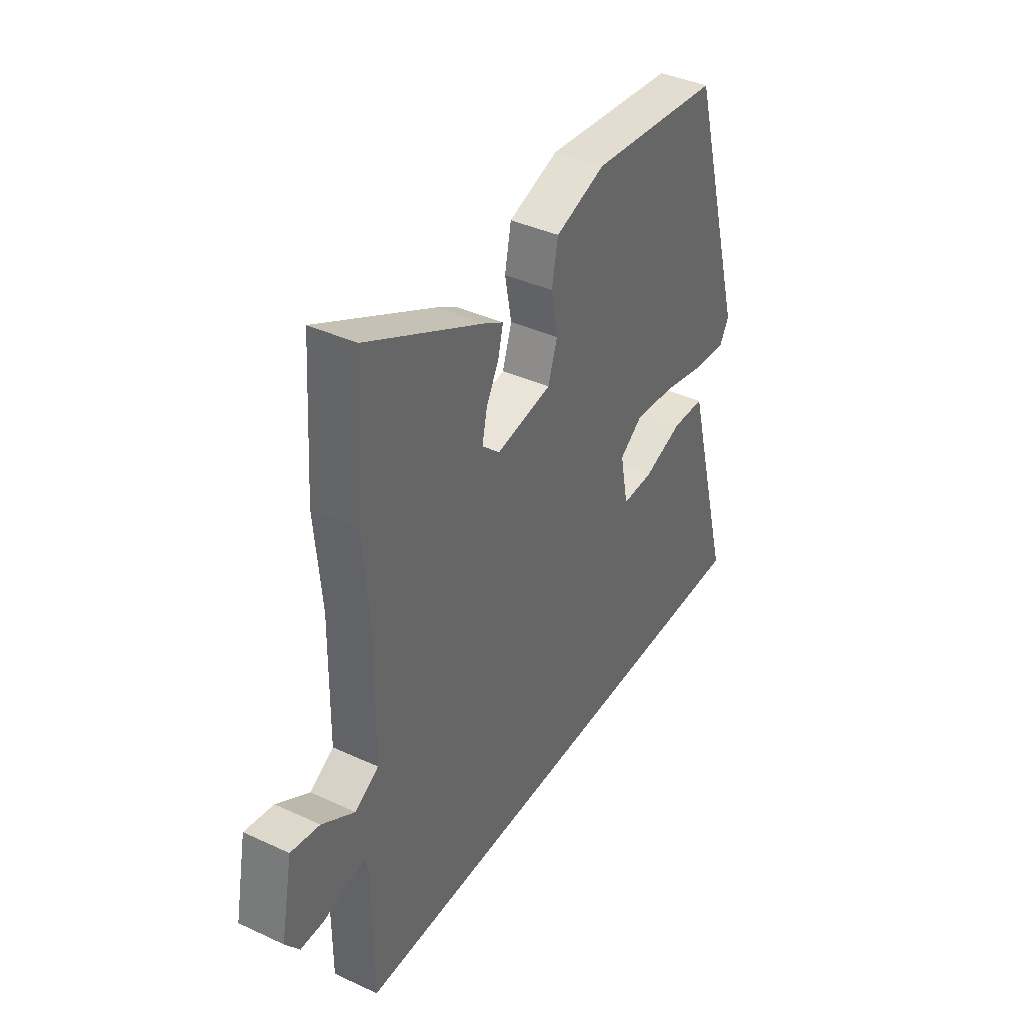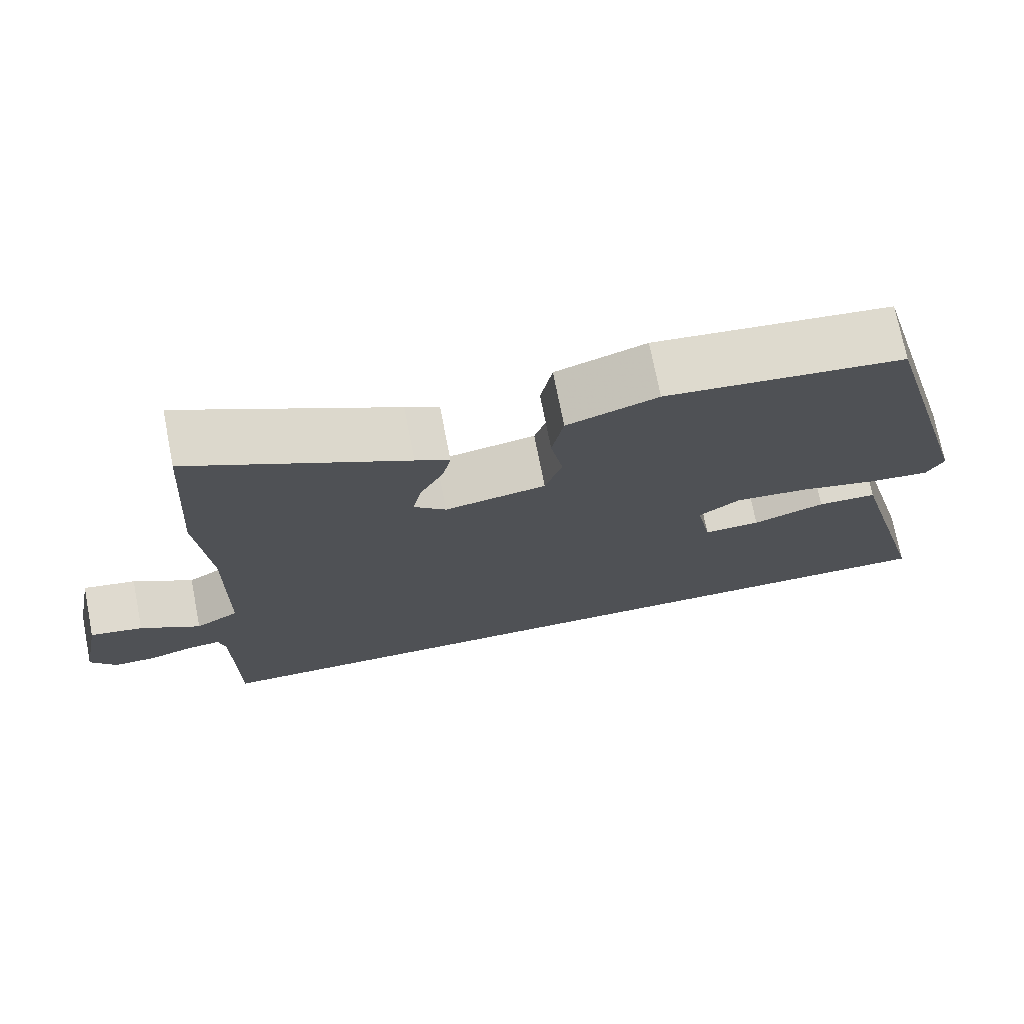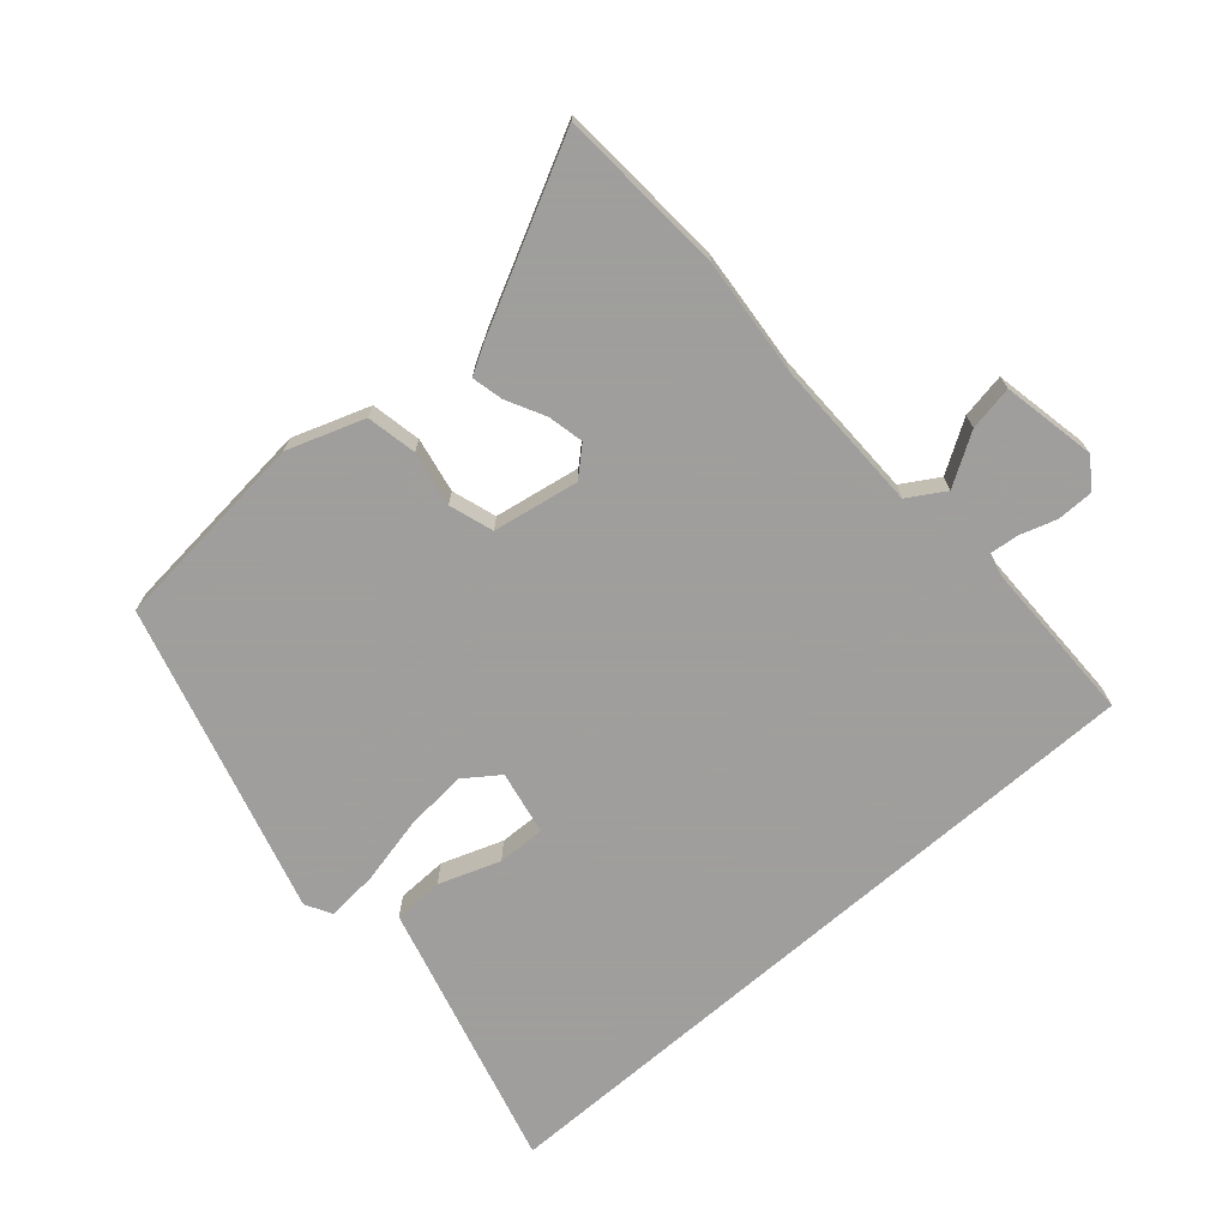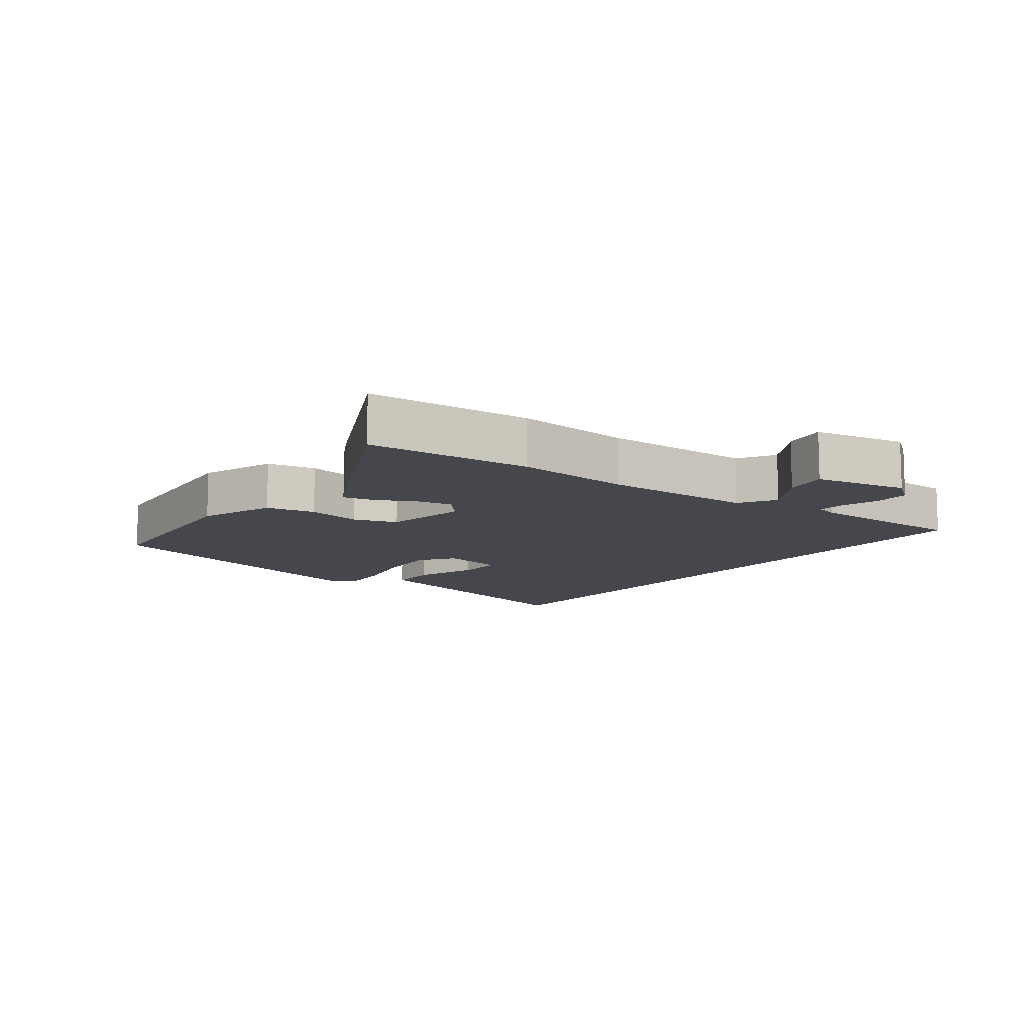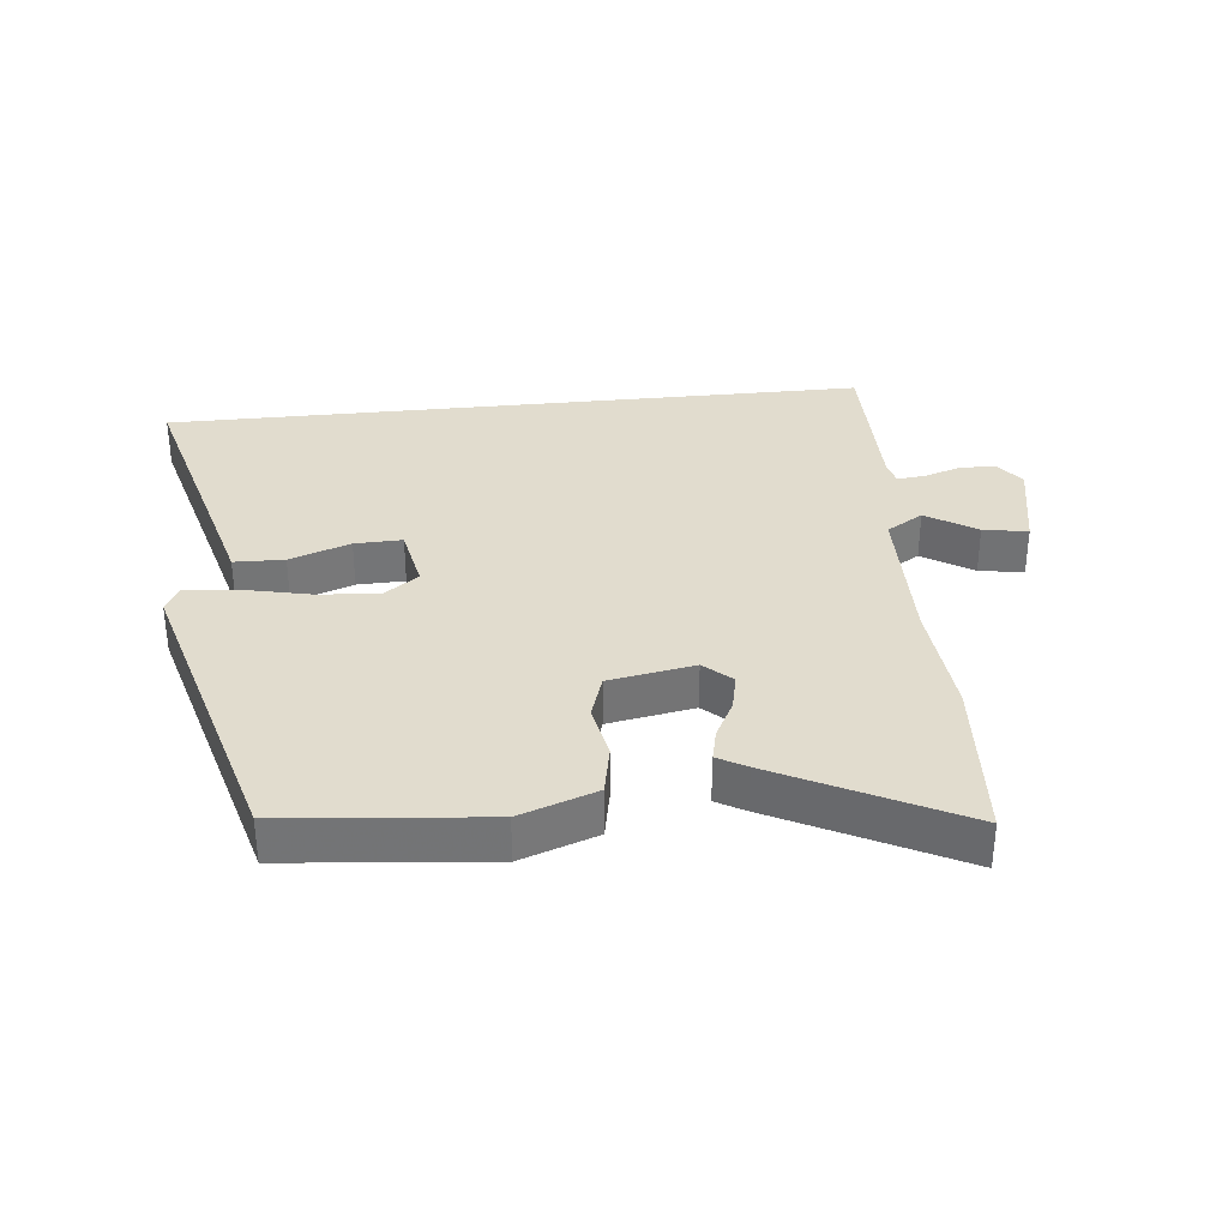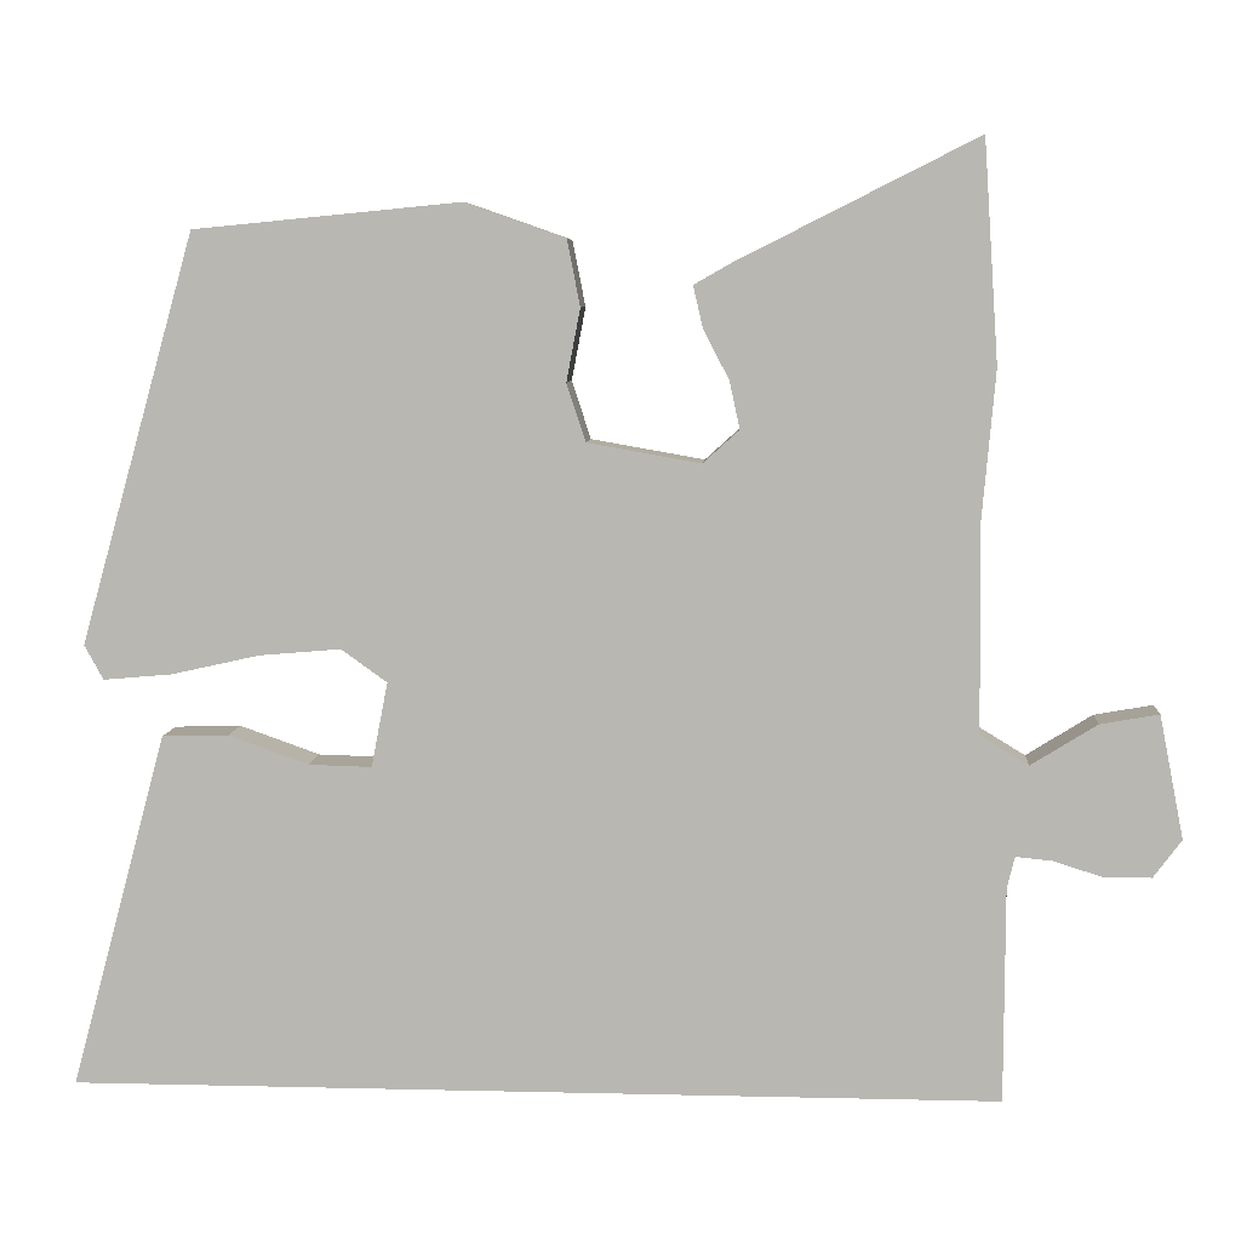
<metadata>
{"format":"obj","ext":"obj","renderer":"f3d","projection":"perspective","resolution":1024,"background":"white","views":[{"elev":39.4,"azim":120.0,"up":"+Z"},{"elev":73.0,"azim":168.9,"up":"+Z"},{"elev":-71.1,"azim":41.1,"up":"+Y"},{"elev":-11.0,"azim":53.0,"up":"+Y"},{"elev":34.0,"azim":-6.0,"up":"+Y"},{"elev":6.9,"azim":4.1,"up":"+Z"}]}
</metadata>
<code>
v -0.548 0.07 -0.5
v -0.465 0.07 -0.193
v -0.437 0.07 -0.088
v -0.36 0.07 -0.086
v -0.267 0.07 -0.119
v -0.194 0.07 -0.121
v -0.175 0.07 -0.023
v -0.228 0.07 0.015
v -0.322 0.07 0.007
v -0.425 0.07 -0.016
v -0.504 0.07 -0.023
v -0.526 0.07 0.017
v -0.393 0.07 0.49
v -0.085 0.07 0.52
v 0.032 0.07 0.479
v 0.047 0.07 0.403
v 0.031 0.07 0.319
v 0.053 0.07 0.252
v 0.184 0.07 0.229
v 0.226 0.07 0.267
v 0.214 0.07 0.322
v 0.184 0.07 0.38
v 0.173 0.07 0.428
v 0.217 0.07 0.453
v 0.494 0.07 0.593
v 0.511 0.07 0.337
v 0.495 0.07 0.158
v 0.498 0.07 -0.076
v 0.554 0.07 -0.11
v 0.631 0.07 -0.062
v 0.699 0.07 -0.05
v 0.727 0.07 -0.193
v 0.694 0.07 -0.237
v 0.639 0.07 -0.237
v 0.582 0.07 -0.219
v 0.54 0.07 -0.215
v 0.531 0.07 -0.251
v 0.53 0.07 -0.5
v -0.548 0 -0.5
v -0.465 0 -0.193
v -0.437 0 -0.088
v -0.36 0 -0.086
v -0.267 0 -0.119
v -0.194 0 -0.121
v -0.175 0 -0.023
v -0.228 0 0.015
v -0.322 0 0.007
v -0.425 0 -0.016
v -0.504 0 -0.023
v -0.526 0 0.017
v -0.393 0 0.49
v -0.085 0 0.52
v 0.032 0 0.479
v 0.047 0 0.403
v 0.031 0 0.319
v 0.053 0 0.252
v 0.184 0 0.229
v 0.226 0 0.267
v 0.214 0 0.322
v 0.184 0 0.38
v 0.173 0 0.428
v 0.217 0 0.453
v 0.494 0 0.593
v 0.511 0 0.337
v 0.495 0 0.158
v 0.498 0 -0.076
v 0.554 0 -0.11
v 0.631 0 -0.062
v 0.699 0 -0.05
v 0.727 0 -0.193
v 0.694 0 -0.237
v 0.639 0 -0.237
v 0.582 0 -0.219
v 0.54 0 -0.215
v 0.531 0 -0.251
v 0.53 0 -0.5
f 37 38 1 2
f 36 37 2
f 33 34 35
f 32 33 35
f 31 32 35
f 30 31 35
f 29 30 35
f 28 29 35 36
f 25 26 27
f 24 25 27
f 23 24 27
f 22 23 27
f 21 22 27
f 20 21 27 28
f 19 20 28 36
f 15 16 17
f 14 15 17
f 13 14 17
f 12 13 17
f 11 12 17
f 10 11 17
f 9 10 17
f 8 9 17 18
f 18 19 36
f 8 18 36
f 7 8 36
f 2 3 4 5
f 2 5 6
f 36 2 6
f 6 7 36
f 40 39 76 75
f 40 75 74
f 73 72 71
f 73 71 70
f 73 70 69
f 73 69 68
f 73 68 67
f 74 73 67 66
f 65 64 63
f 65 63 62
f 65 62 61
f 65 61 60
f 65 60 59
f 66 65 59 58
f 74 66 58 57
f 55 54 53
f 55 53 52
f 55 52 51
f 55 51 50
f 55 50 49
f 55 49 48
f 55 48 47
f 56 55 47 46
f 74 57 56
f 74 56 46
f 74 46 45
f 43 42 41 40
f 44 43 40
f 44 40 74
f 74 45 44
f 1 39 40 2
f 2 40 41 3
f 3 41 42 4
f 4 42 43 5
f 5 43 44 6
f 6 44 45 7
f 7 45 46 8
f 8 46 47 9
f 9 47 48 10
f 10 48 49 11
f 11 49 50 12
f 12 50 51 13
f 13 51 52 14
f 14 52 53 15
f 15 53 54 16
f 16 54 55 17
f 17 55 56 18
f 18 56 57 19
f 19 57 58 20
f 20 58 59 21
f 21 59 60 22
f 22 60 61 23
f 23 61 62 24
f 24 62 63 25
f 25 63 64 26
f 26 64 65 27
f 27 65 66 28
f 28 66 67 29
f 29 67 68 30
f 30 68 69 31
f 31 69 70 32
f 32 70 71 33
f 33 71 72 34
f 34 72 73 35
f 35 73 74 36
f 36 74 75 37
f 37 75 76 38
f 38 76 39 1

</code>
